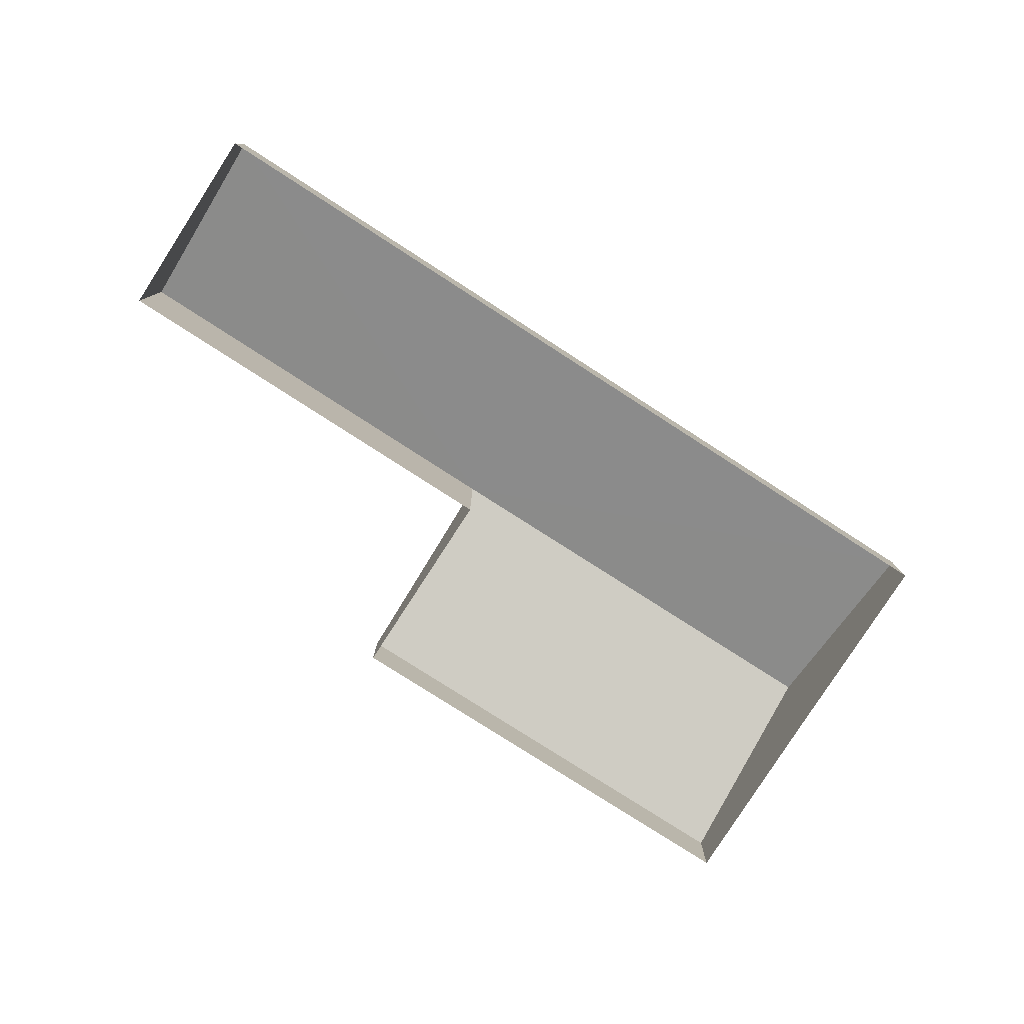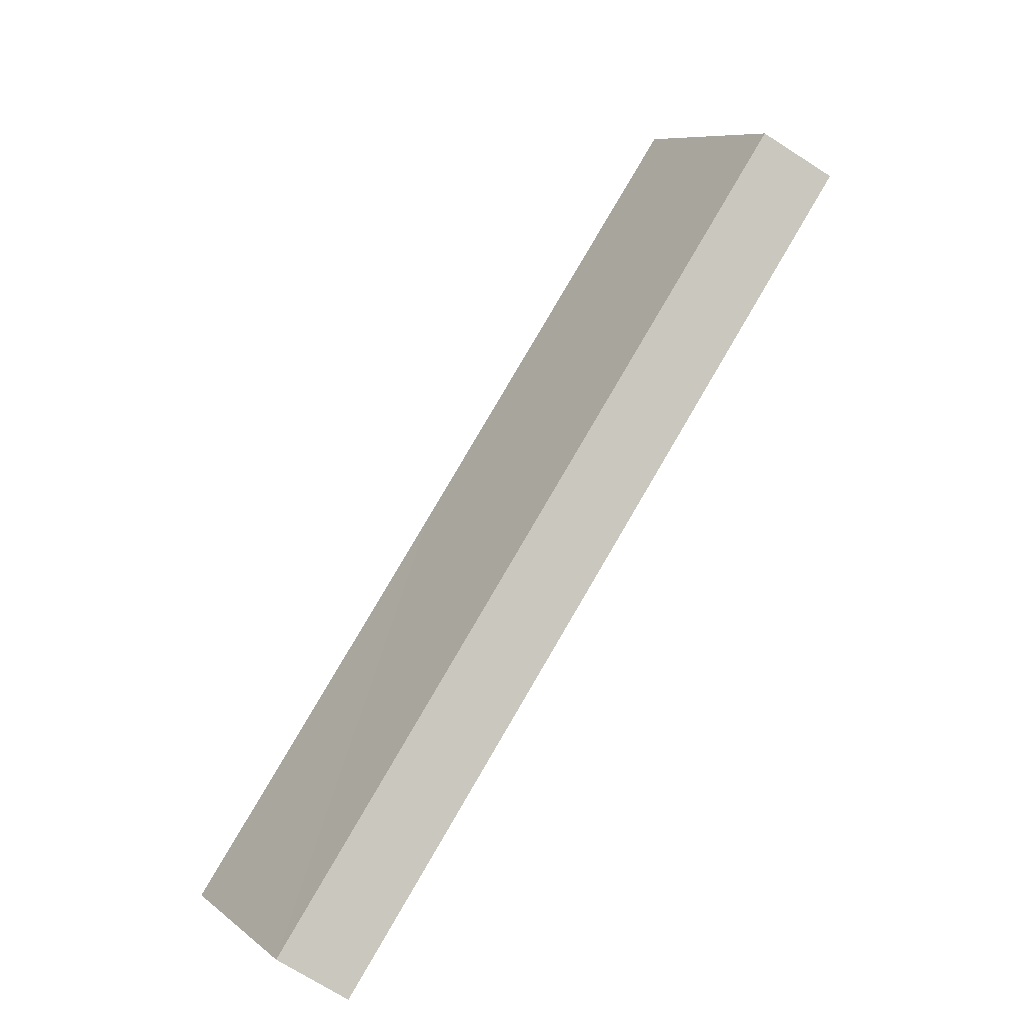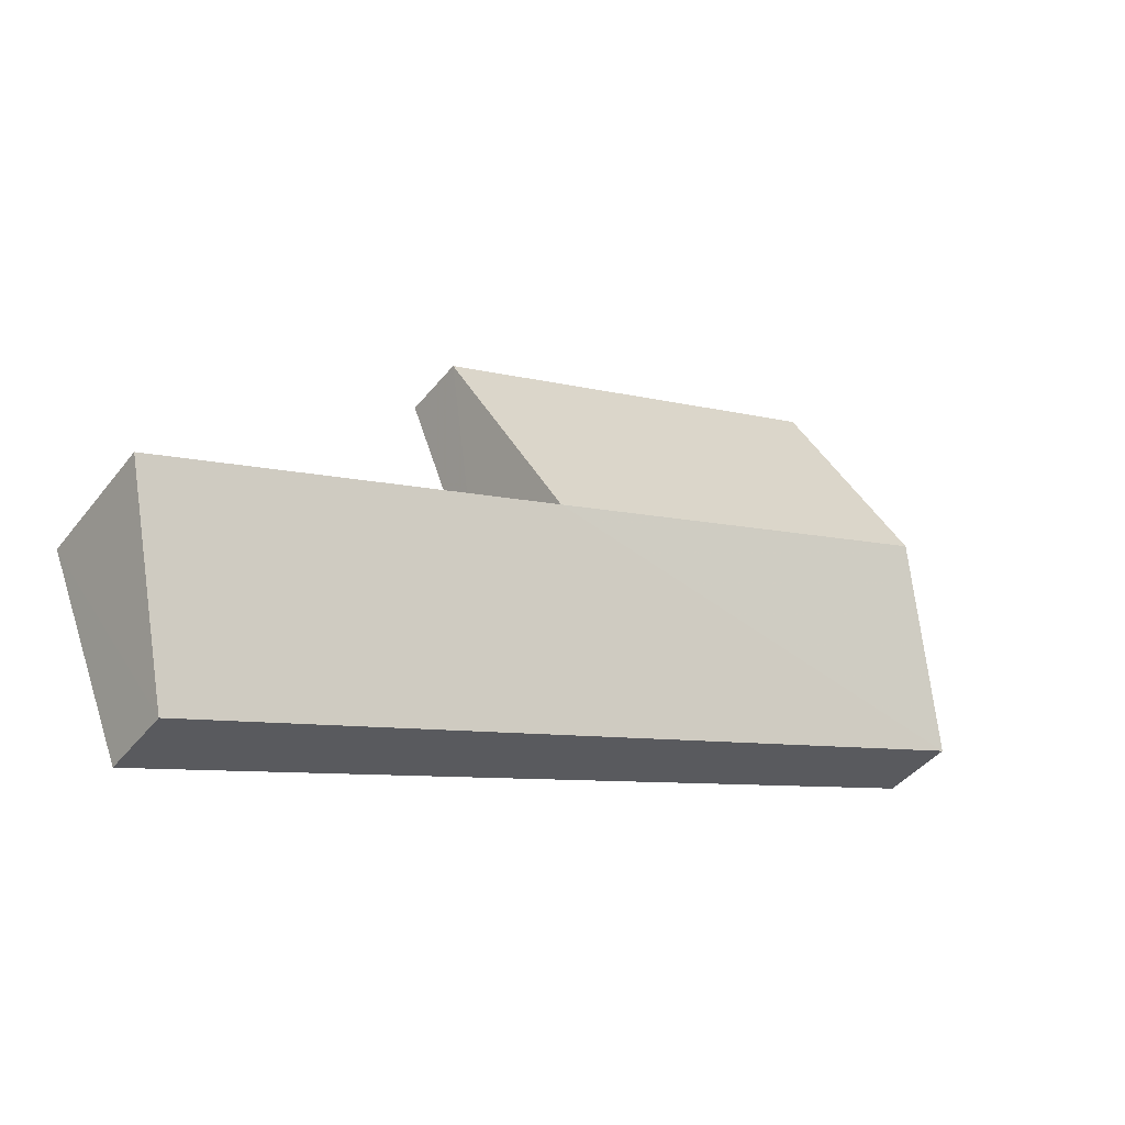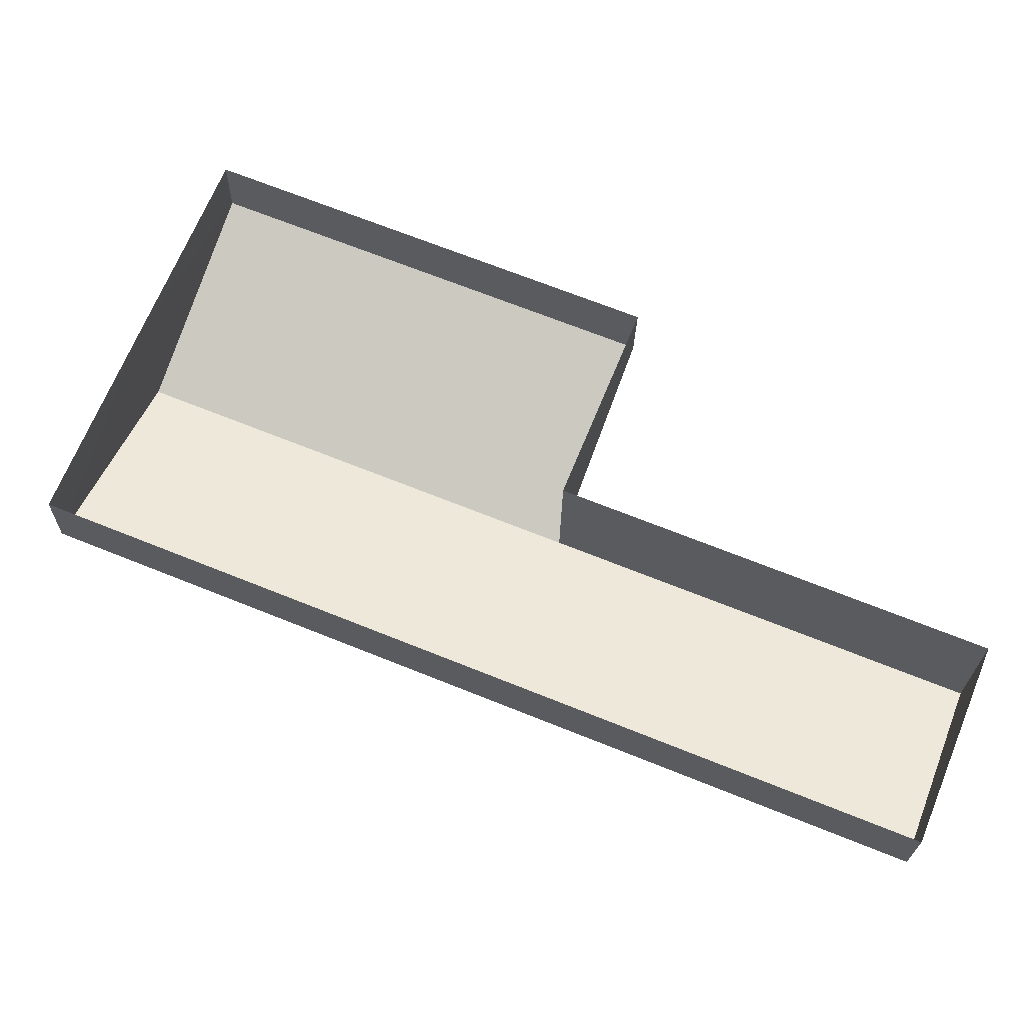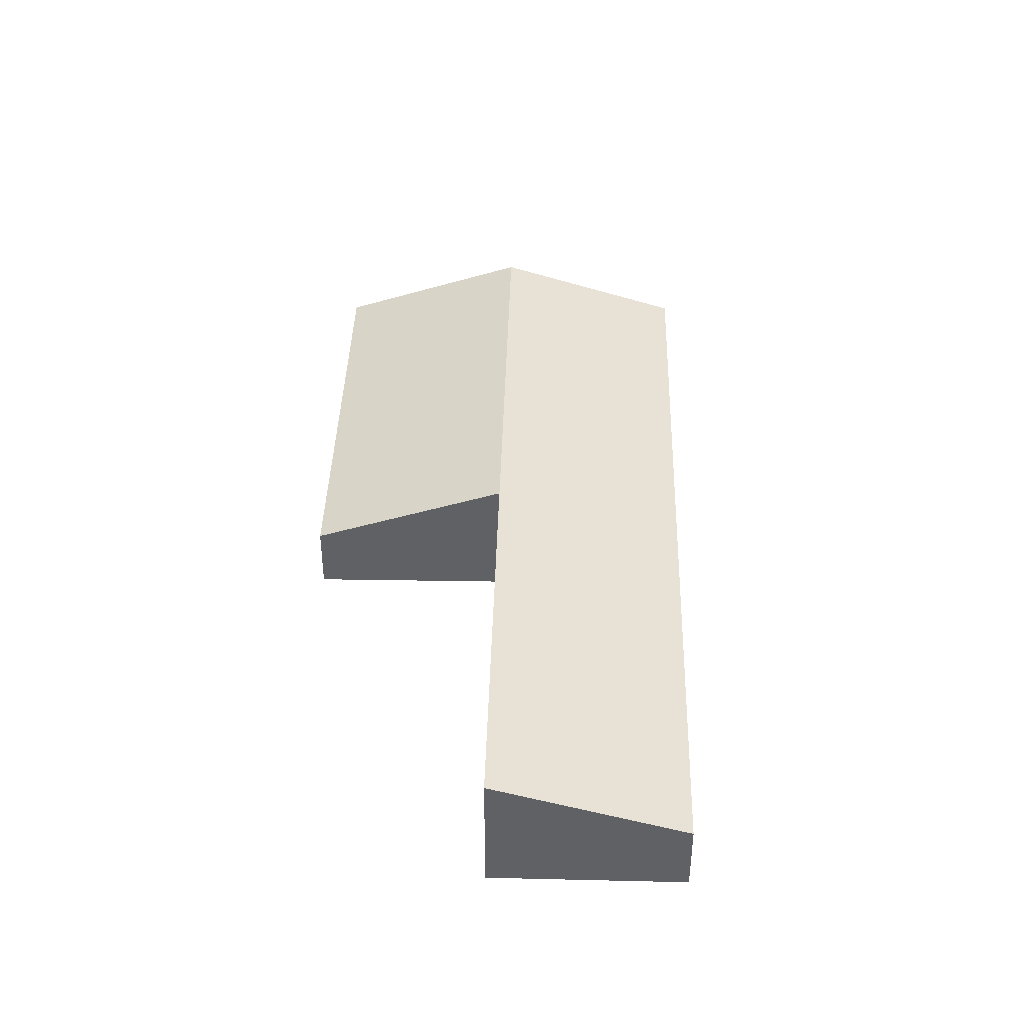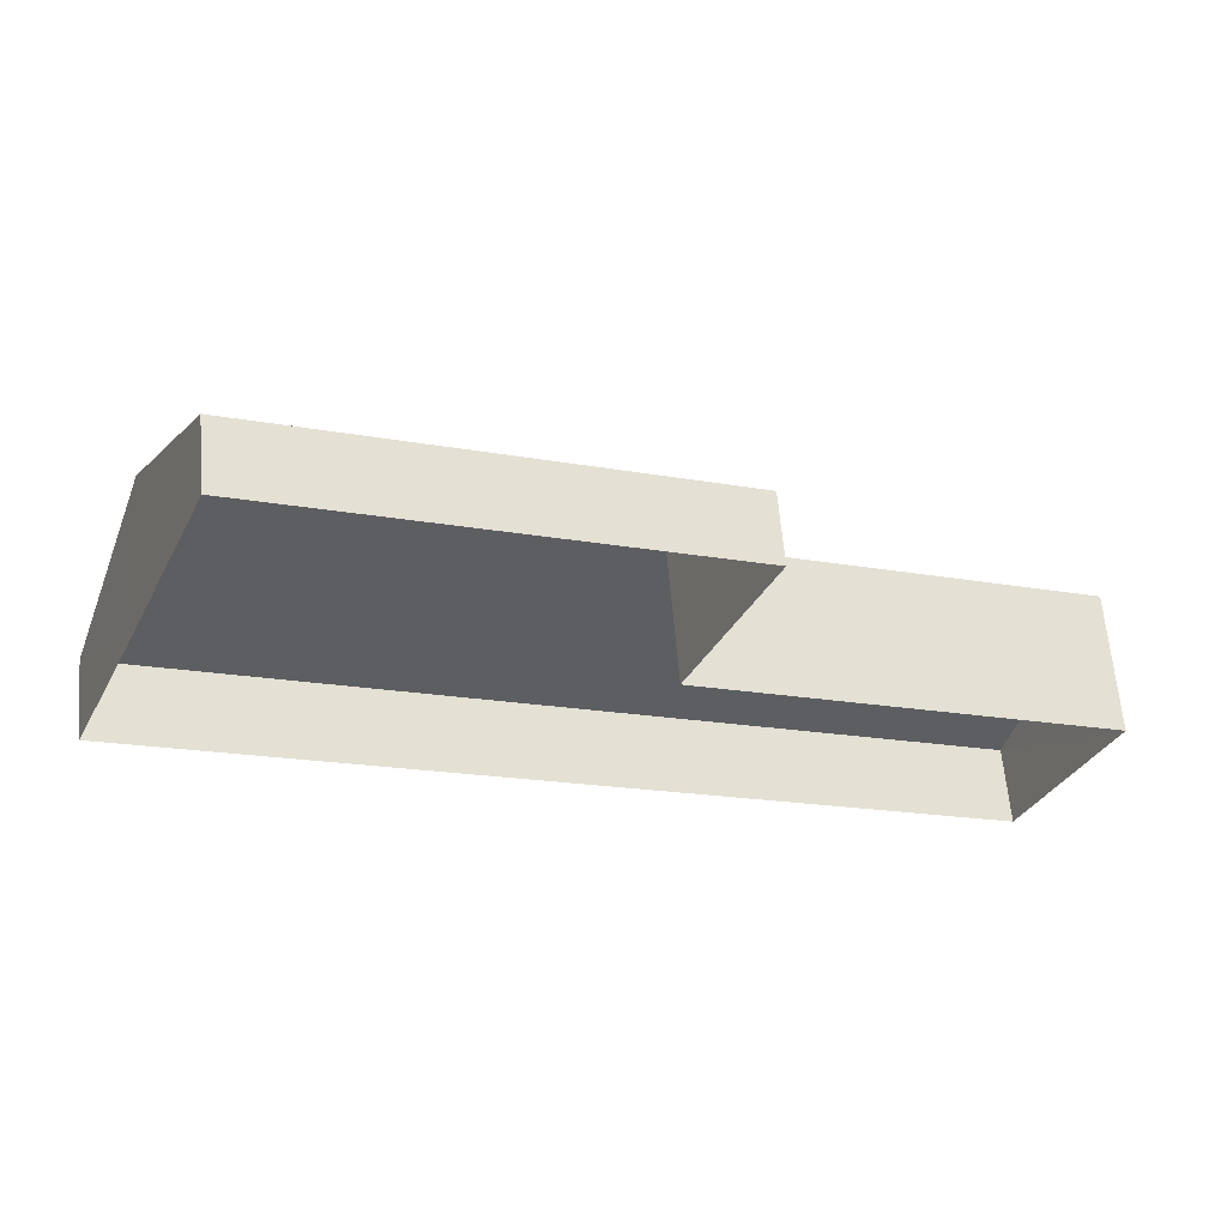
<metadata>
{"format":"obj","ext":"obj","renderer":"f3d","projection":"perspective","resolution":1024,"background":"white","views":[{"elev":-79.6,"azim":-10.7,"up":"+Z"},{"elev":-73.4,"azim":57.0,"up":"+Y"},{"elev":-42.0,"azim":-34.9,"up":"+Y"},{"elev":-22.8,"azim":179.5,"up":"+Y"},{"elev":40.8,"azim":-66.4,"up":"+Z"},{"elev":62.1,"azim":175.1,"up":"+Y"}]}
</metadata>
<code>
v -2.197e+05 -1.241e+05 24.93
v -2.197e+05 -1.241e+05 24.93
v -2.197e+05 -1.242e+05 24.93
v -2.197e+05 -1.242e+05 24.93
v -2.197e+05 -1.241e+05 24.93
v -2.197e+05 -1.241e+05 24.93
v -2.197e+05 -1.241e+05 24.93
v -2.197e+05 -1.241e+05 26.66
v -2.197e+05 -1.242e+05 25.88
v -2.197e+05 -1.241e+05 25.88
v -2.197e+05 -1.241e+05 26.66
v -2.197e+05 -1.242e+05 26.66
v -2.197e+05 -1.241e+05 25.78
v -2.197e+05 -1.241e+05 25.78
f 1 2 3
f 3 4 1
f 1 5 2
f 6 7 5
f 6 5 1
f 8 9 10
f 10 11 8
f 12 9 8
f 13 11 14
f 13 8 11
f 1 4 12
f 8 1 12
f 7 14 5
f 2 5 10
f 5 14 11
f 10 5 11
f 1 13 6
f 1 8 13
f 10 3 2
f 10 9 3
f 9 4 3
f 9 12 4
f 13 7 6
f 13 14 7

</code>
